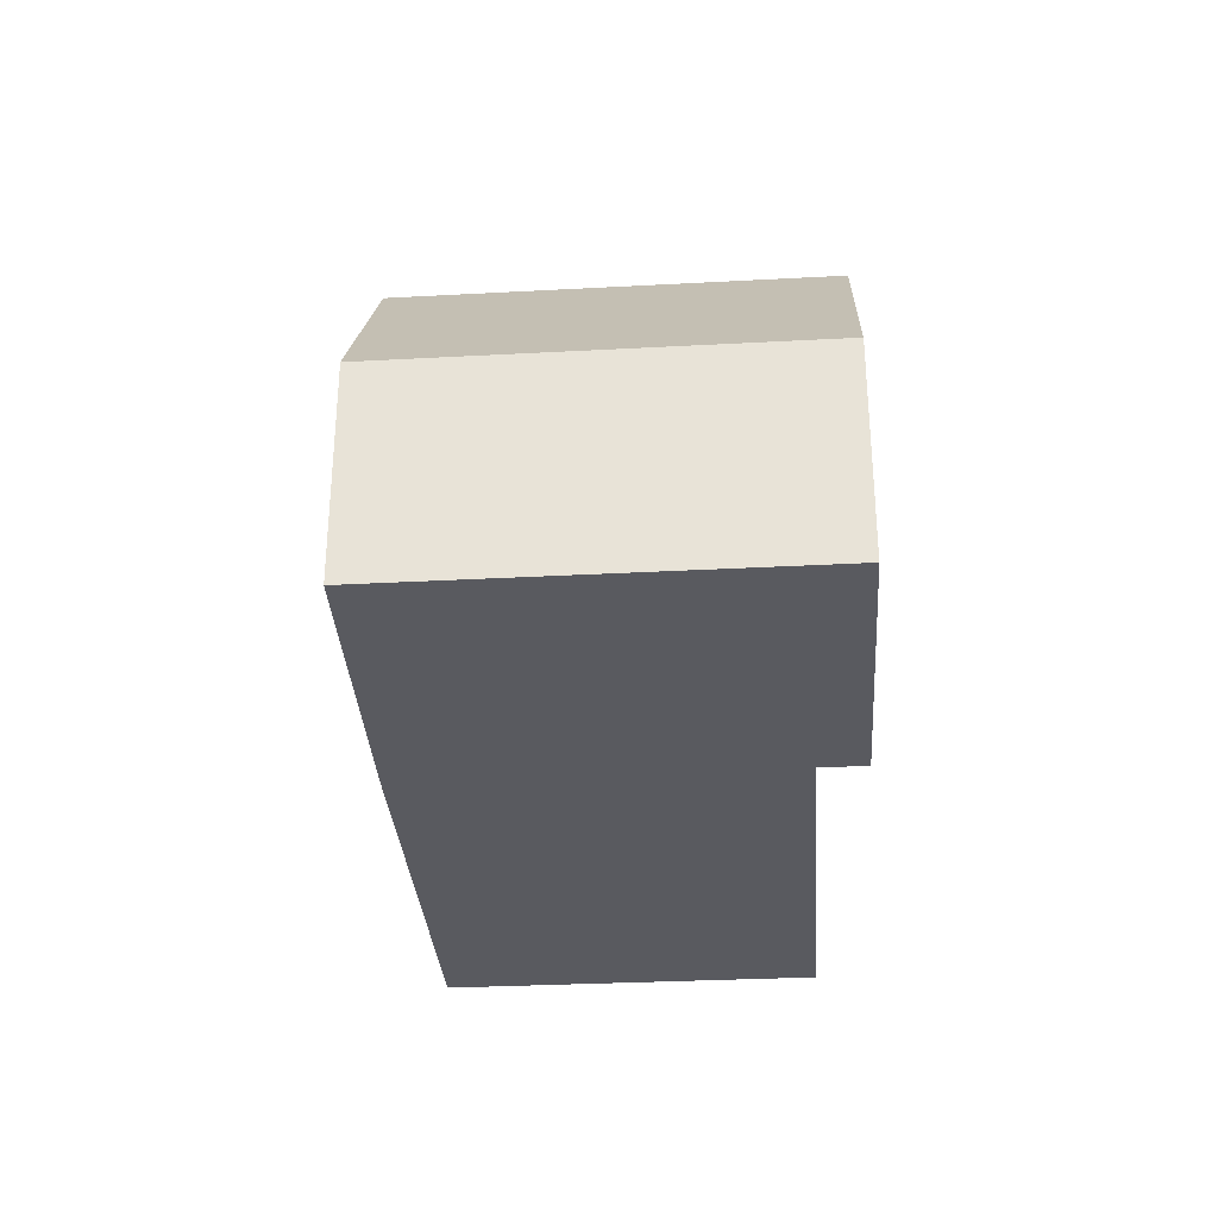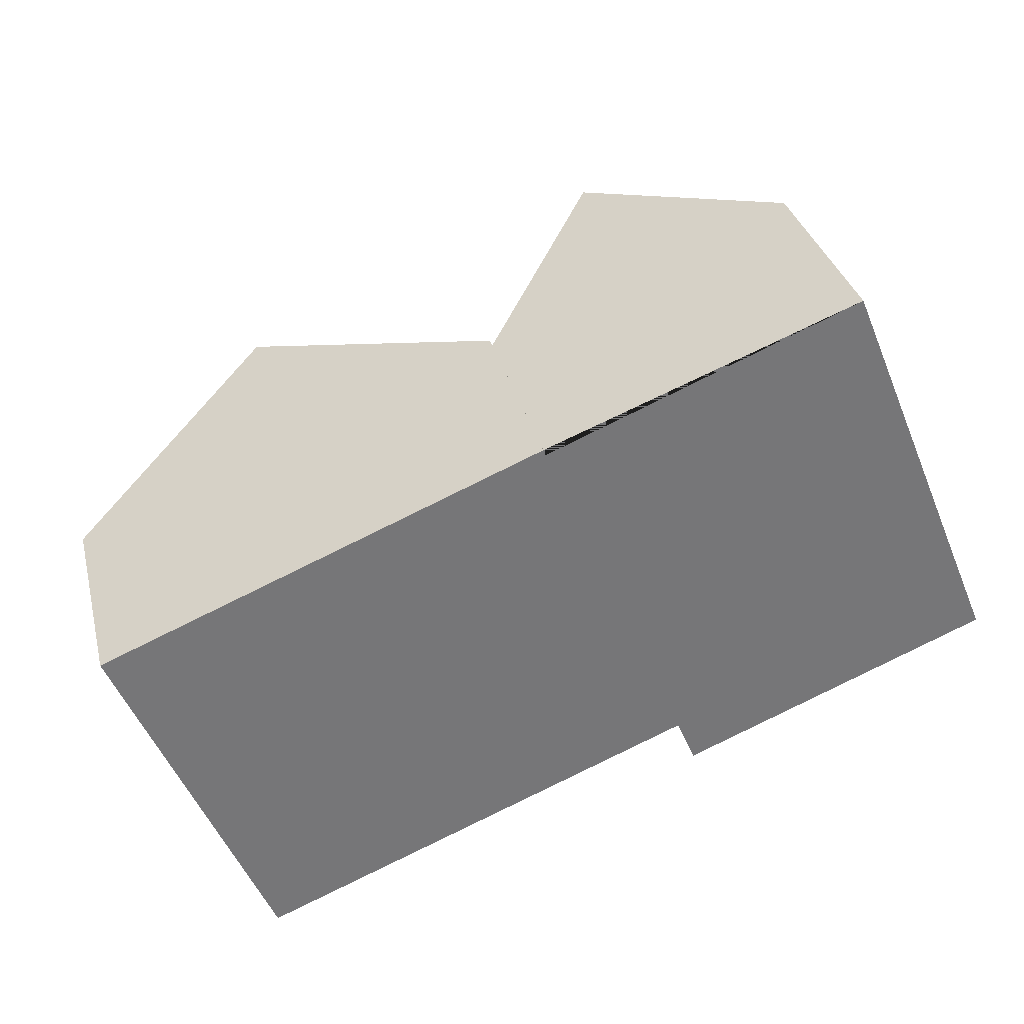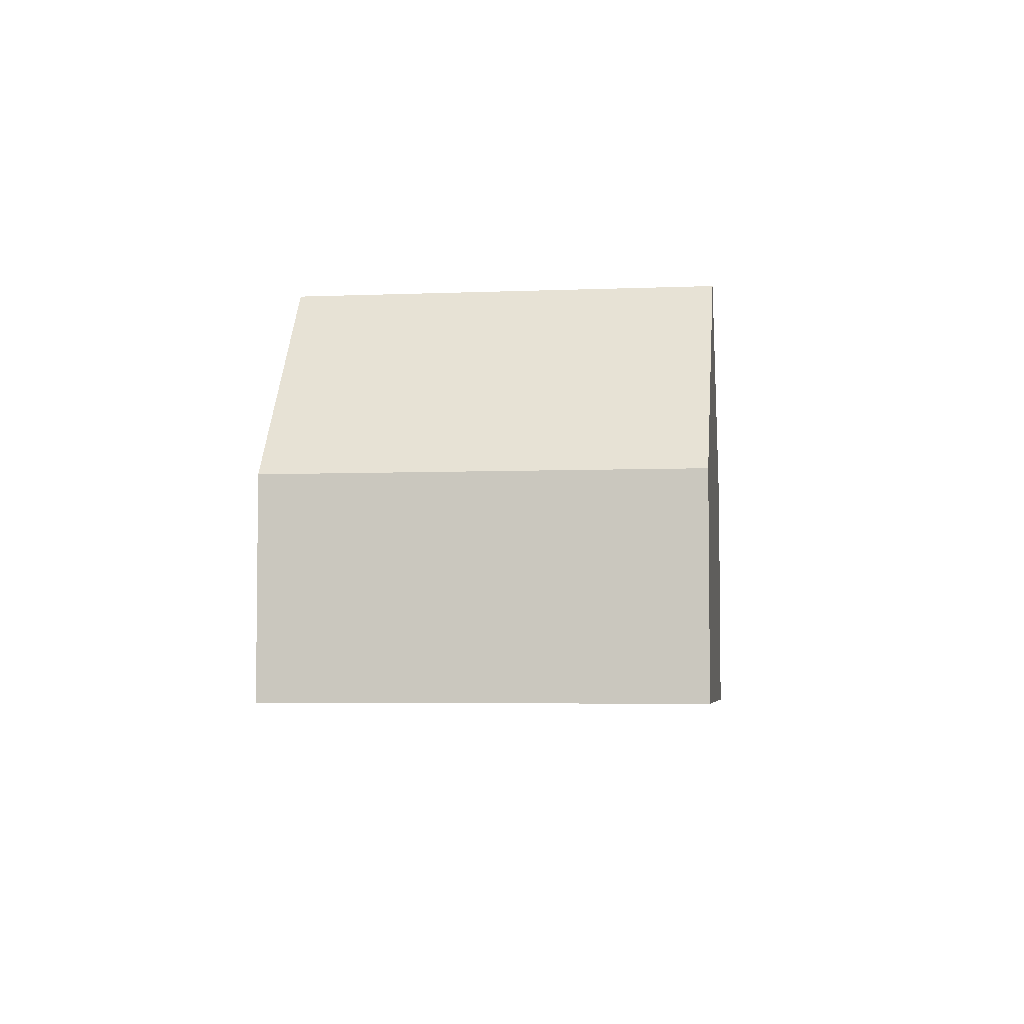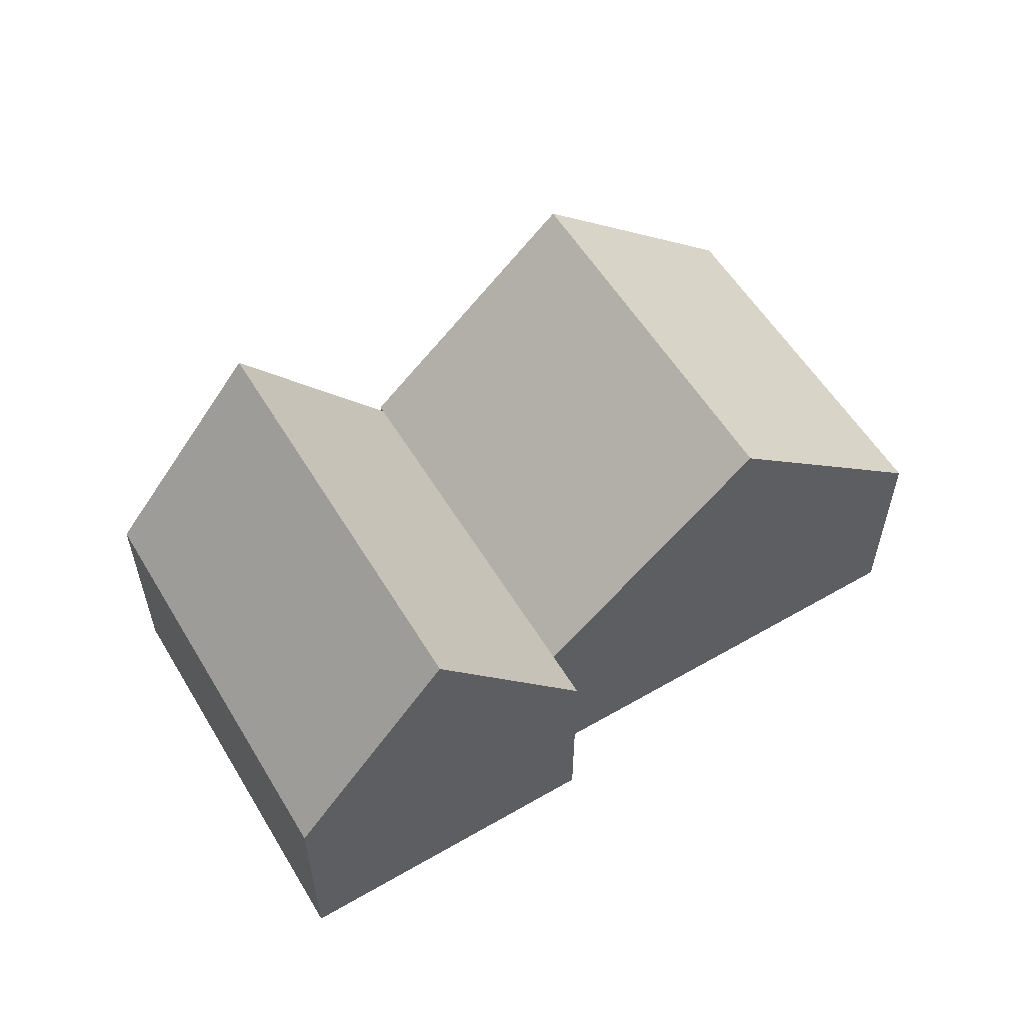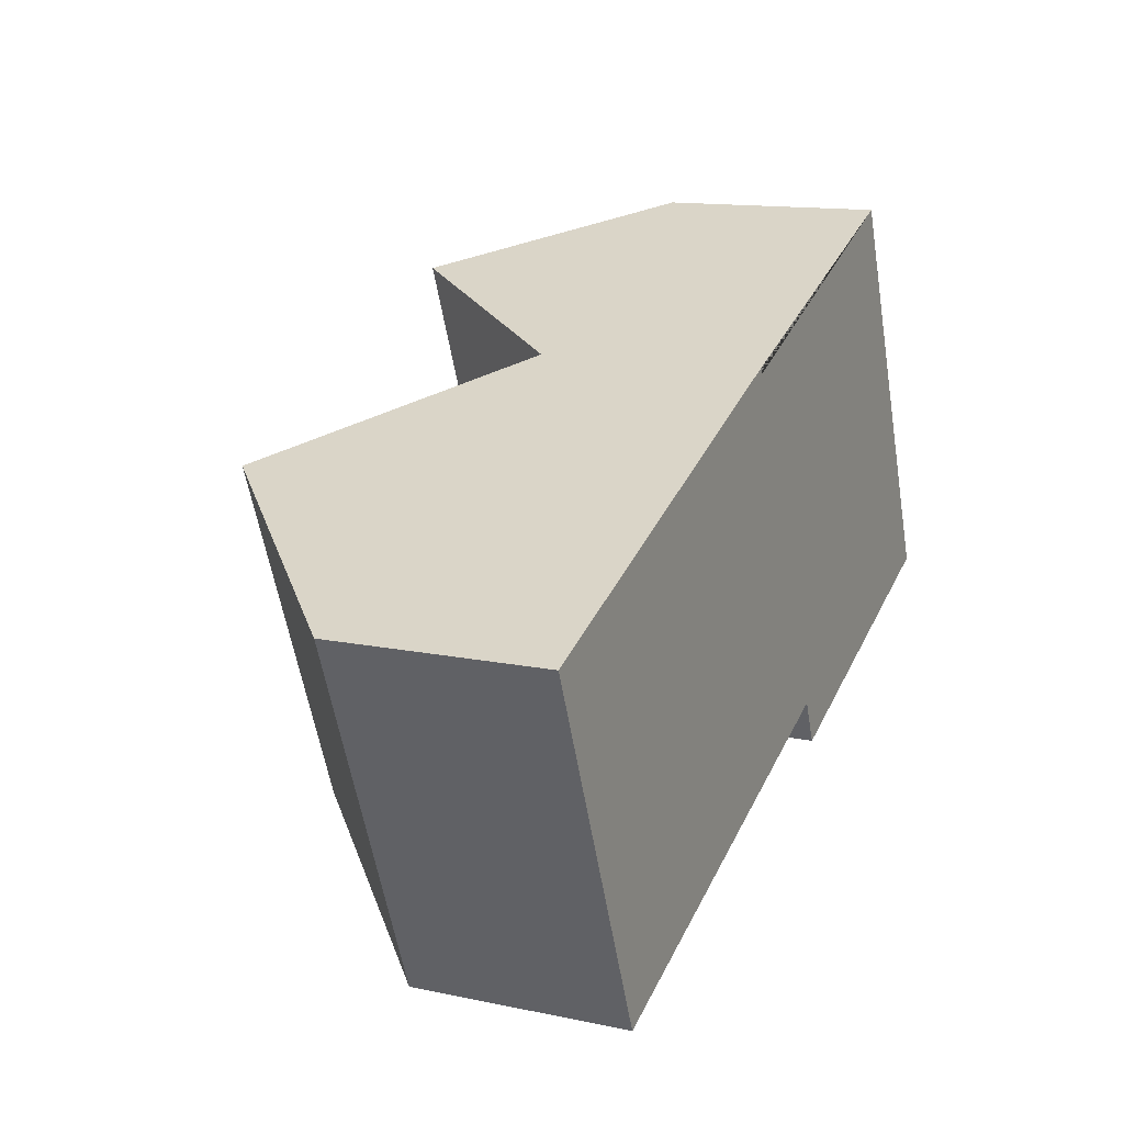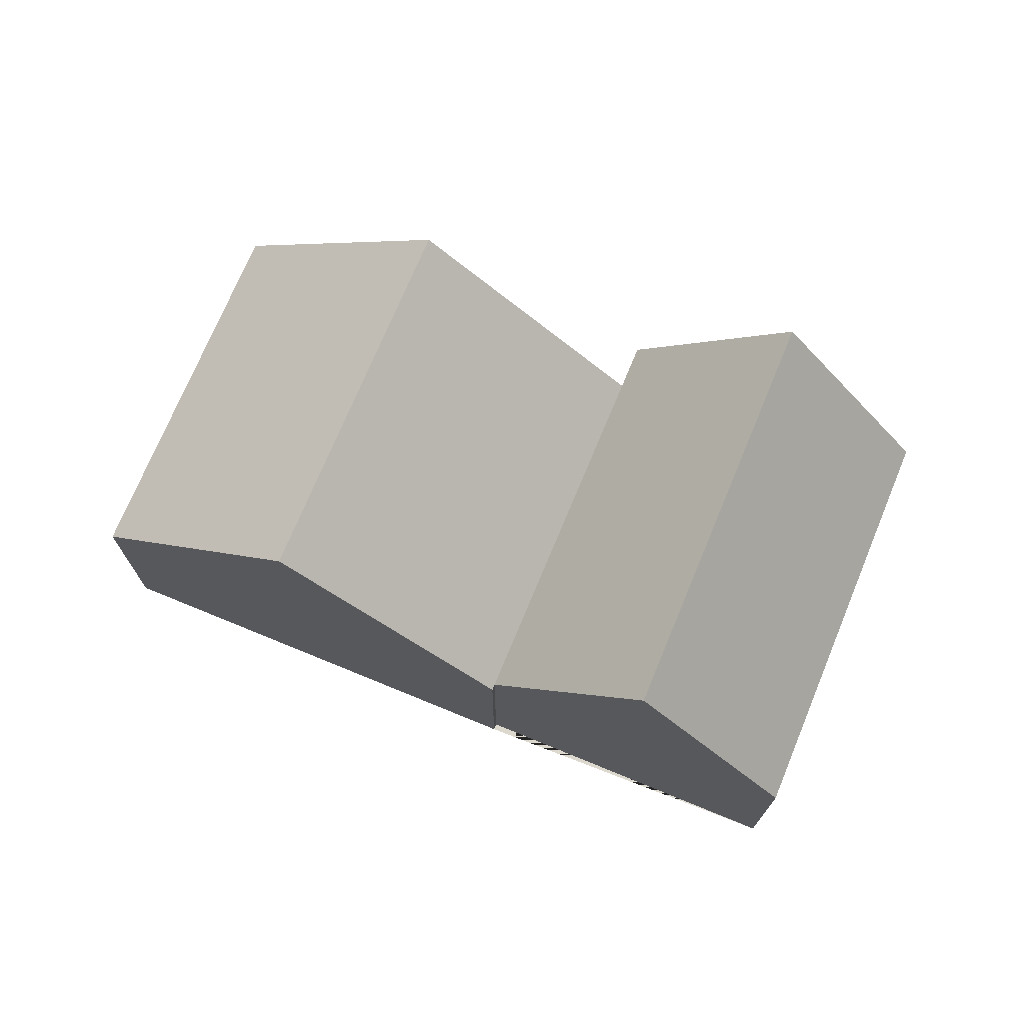
<metadata>
{"format":"obj","ext":"obj","renderer":"f3d","projection":"perspective","resolution":1024,"background":"white","views":[{"elev":-31.9,"azim":71.9,"up":"+Y"},{"elev":33.4,"azim":-13.7,"up":"+Z"},{"elev":-4.6,"azim":75.3,"up":"+Y"},{"elev":57.0,"azim":126.7,"up":"+Y"},{"elev":13.3,"azim":-64.6,"up":"+Z"},{"elev":72.5,"azim":0.1,"up":"+Y"}]}
</metadata>
<code>
o CG10_500_043074_0009
v 87.73 144.8 -81.53
v 161.9 75 -51.18
v 162.8 75 -53.19
v 214.5 145 -32.01
v 14.41 75 -111.5
v 267.7 75 -10.28
v 212.9 75 -174.4
v 138.4 145 -204.8
v 64.89 75 -234.9
v 324.1 75 -146.8
v 271 145 -168.6
v 219.2 75 -189.7
v 161.9 0 -51.18
v 162.8 0 -53.19
v 267.7 0 -10.28
v 324.1 0 -146.8
v 219.2 0 -189.7
v 212.9 0 -174.4
v 64.89 0 -234.9
v 14.41 0 -111.5
f 5 9 8 1
f 1 2 3 7 8
f 3 4 11 12 7
f 4 6 10 11
f 3 4 6
f 10 11 12
f 7 8 9
f 5 1 2
f 13 14 15 16 17 18 19 20
f 2 13 14 3
f 3 14 15 6
f 6 15 16 10
f 10 16 17 12
f 12 17 18 7
f 7 18 19 9
f 9 19 20 5
f 5 20 13 2

</code>
